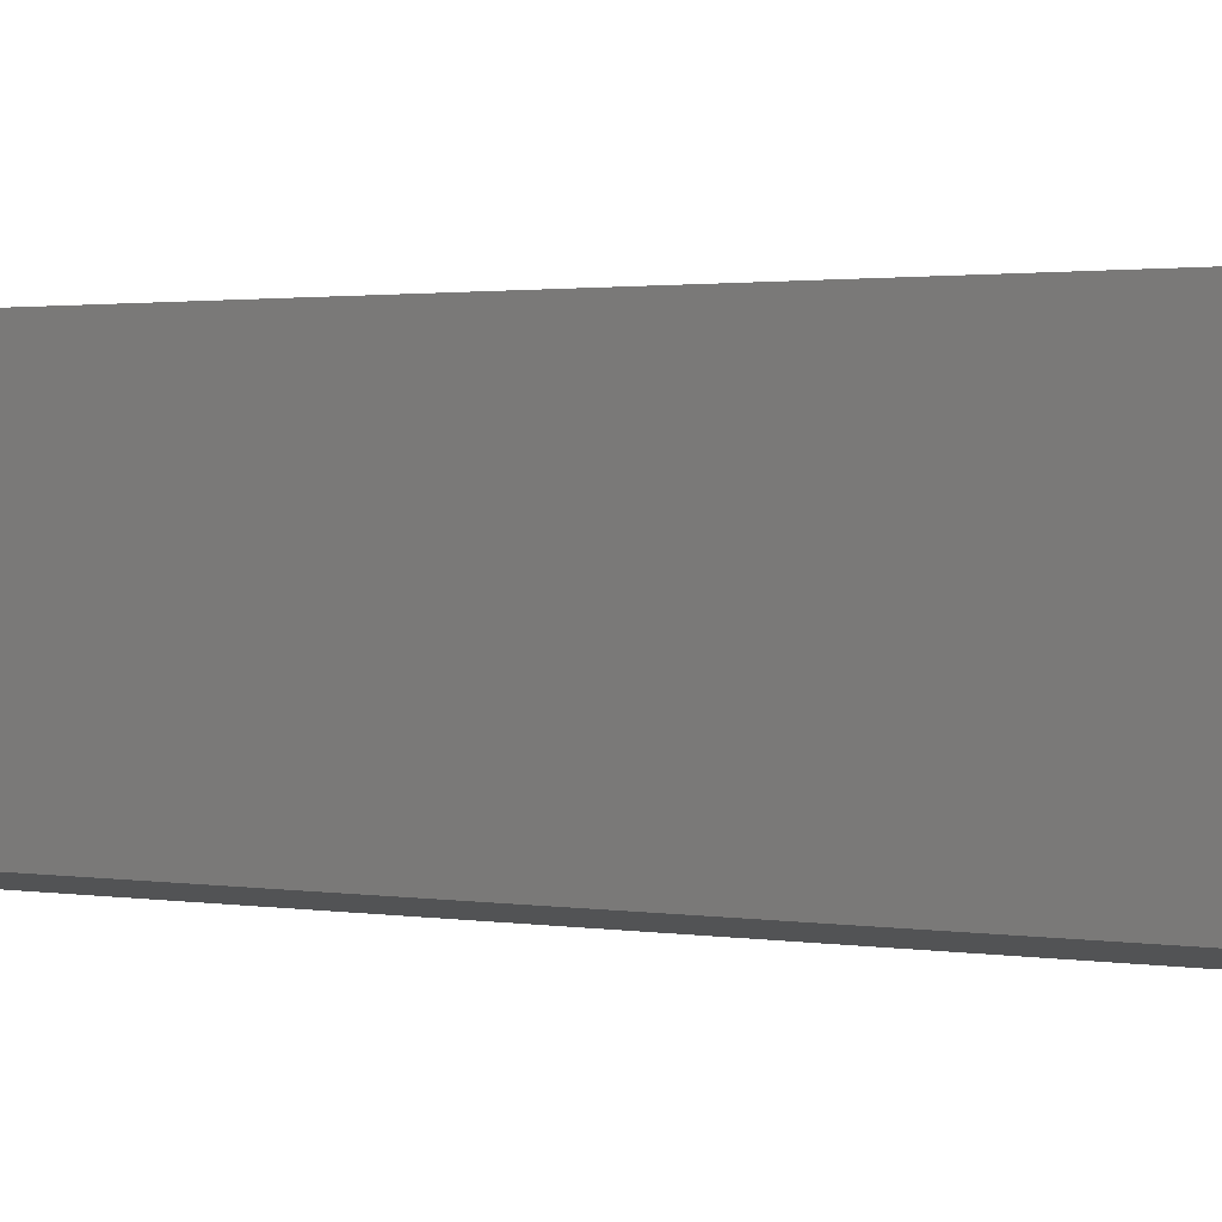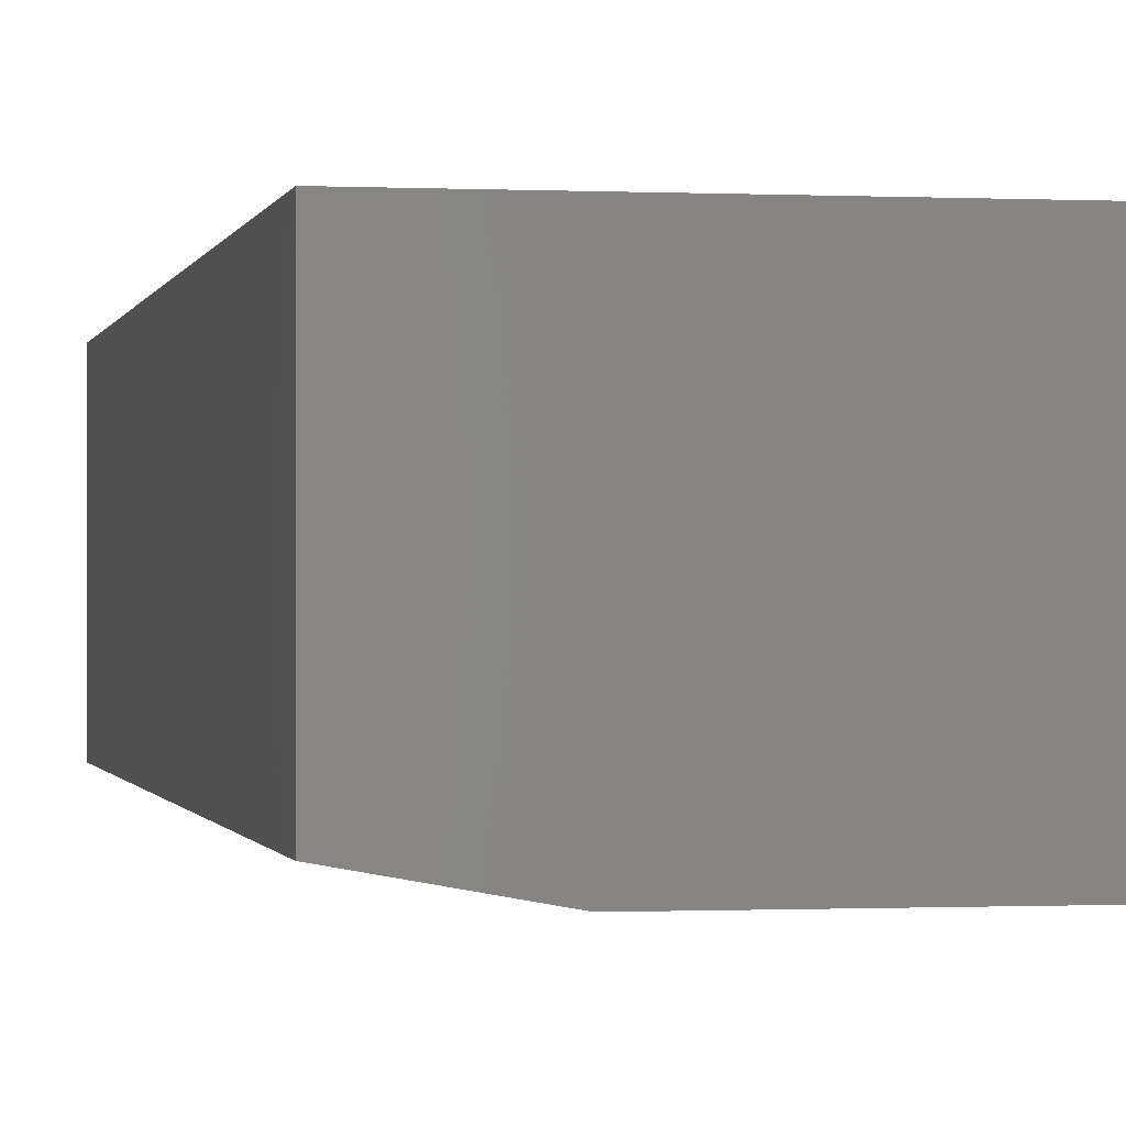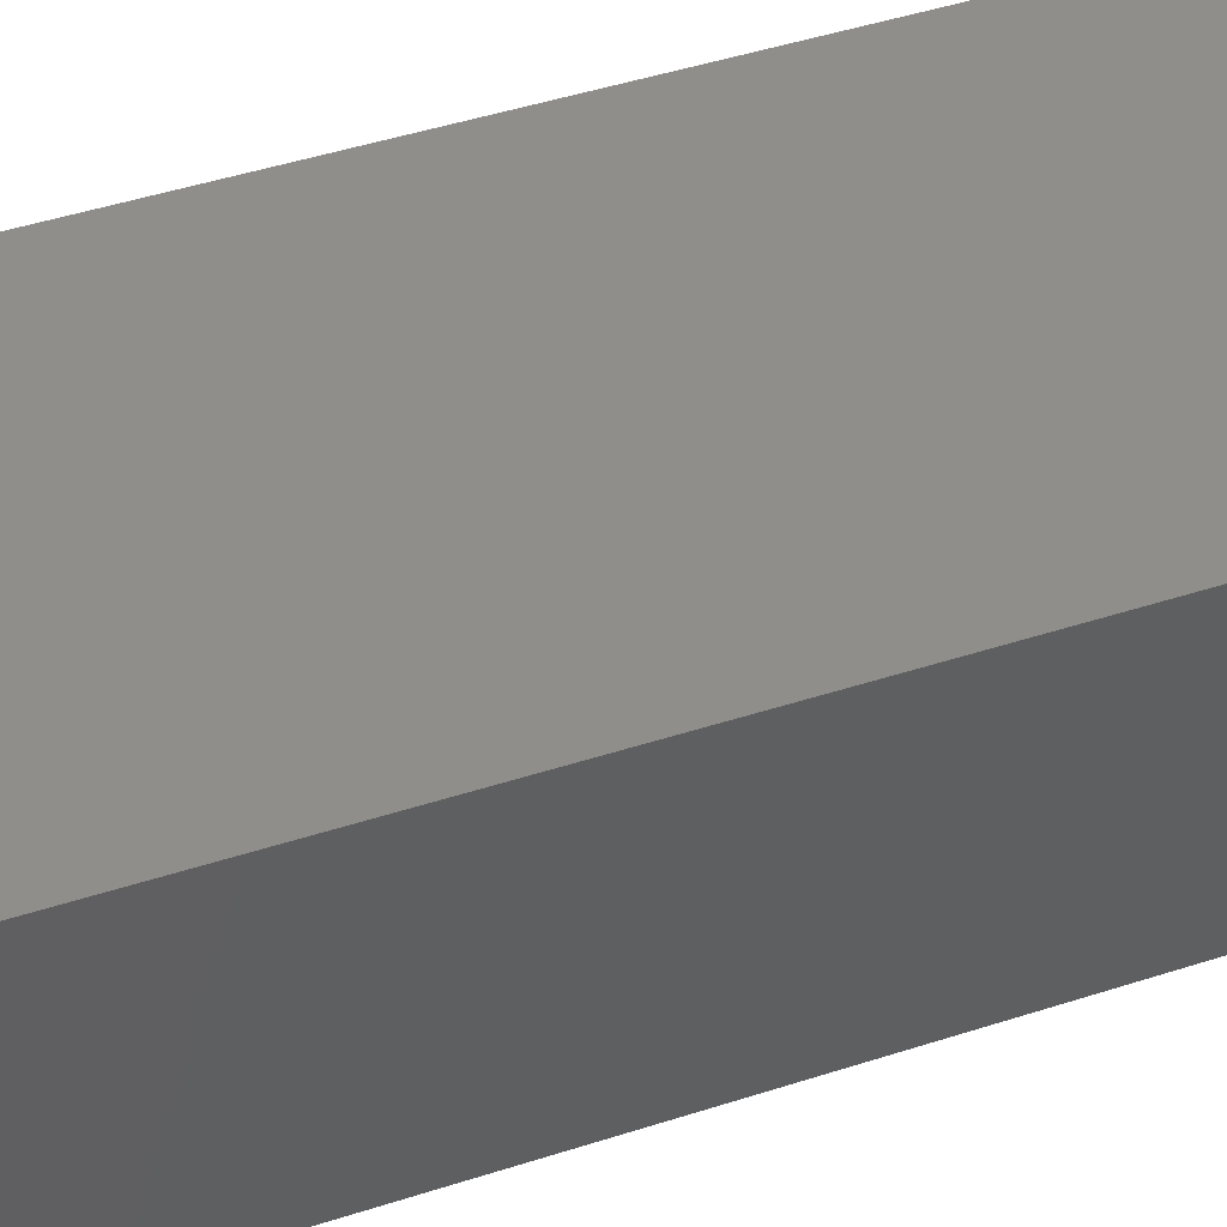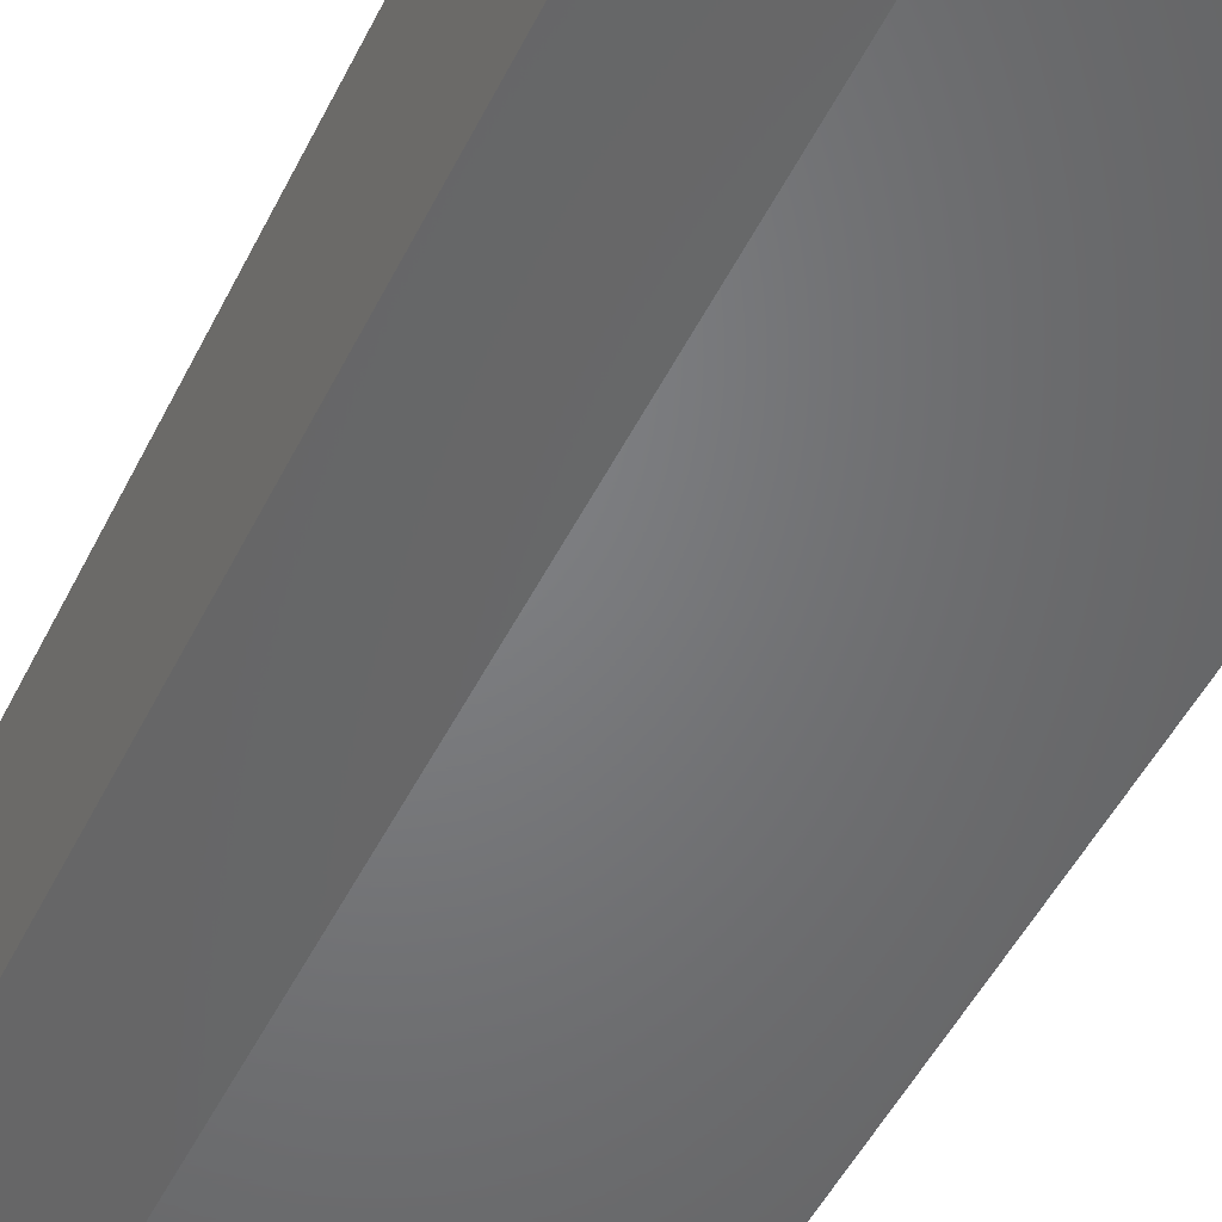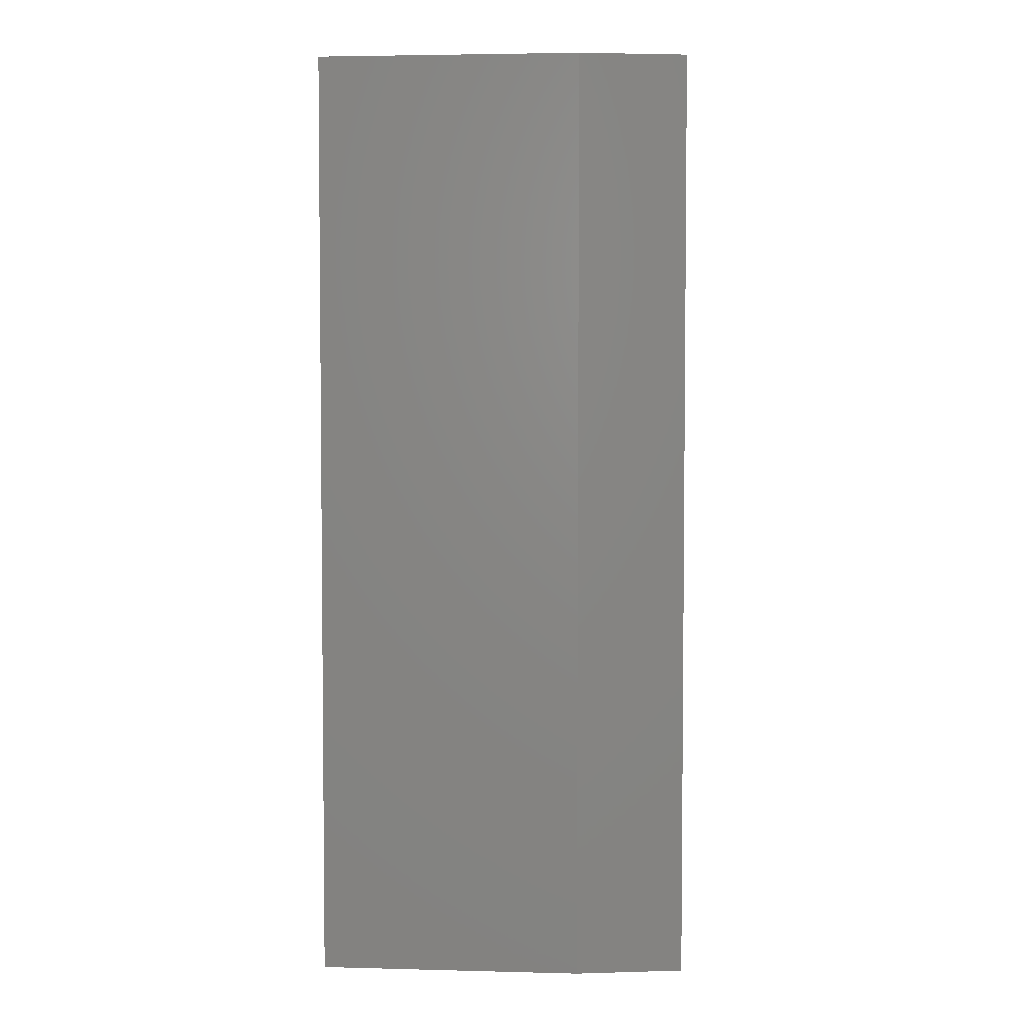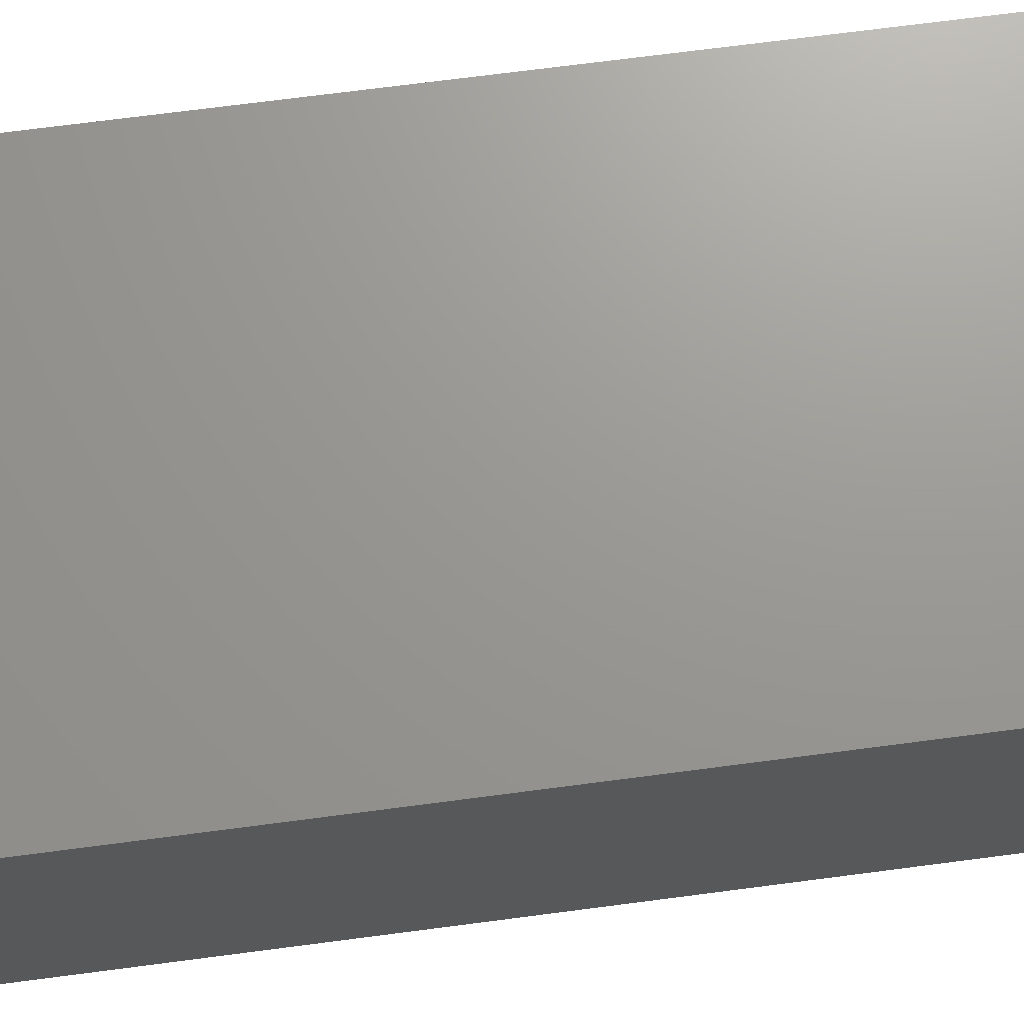
<metadata>
{"format":"stl","ext":"stl","renderer":"f3d","projection":"perspective","resolution":1024,"background":"white","views":[{"elev":1.3,"azim":-54.2,"up":"+Z"},{"elev":-0.5,"azim":-10.8,"up":"+Z"},{"elev":46.0,"azim":-110.4,"up":"+Z"},{"elev":-50.7,"azim":-26.0,"up":"+Z"},{"elev":3.8,"azim":-175.2,"up":"+Y"},{"elev":69.9,"azim":-97.5,"up":"+Z"}]}
</metadata>
<code>
# stl→obj: 10 verts, 16 faces
v 0.1484 -0.75 0.1047
v -0.1484 -0.75 0.1047
v 0.1484 -0.75 -0.1016
v -0.1484 -0.75 -0.08594
v -0.0625 -0.75 -0.1016
v -0.0625 4.77e-18 -0.1016
v -0.1484 8.674e-19 -0.08594
v 0.1484 1.648e-17 -0.1016
v -0.1484 1.145e-17 0.1047
v 0.1484 2.793e-17 0.1047
f 1 2 3
f 3 2 4
f 3 4 5
f 6 7 8
f 8 7 9
f 8 9 10
f 9 7 2
f 2 7 4
f 6 8 5
f 5 8 3
f 4 7 5
f 5 7 6
f 10 9 1
f 1 9 2
f 8 10 3
f 3 10 1

</code>
